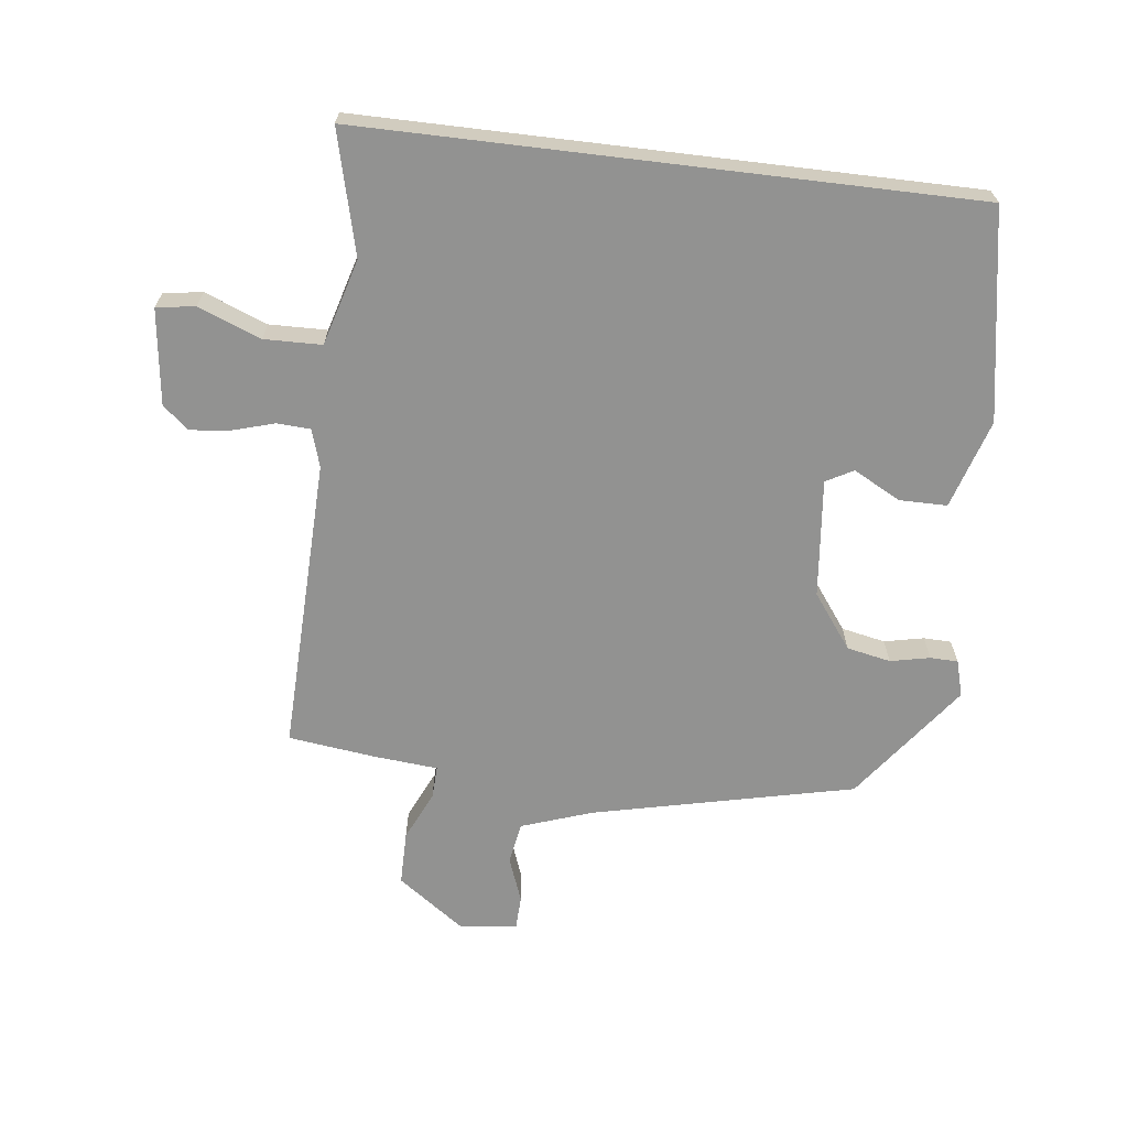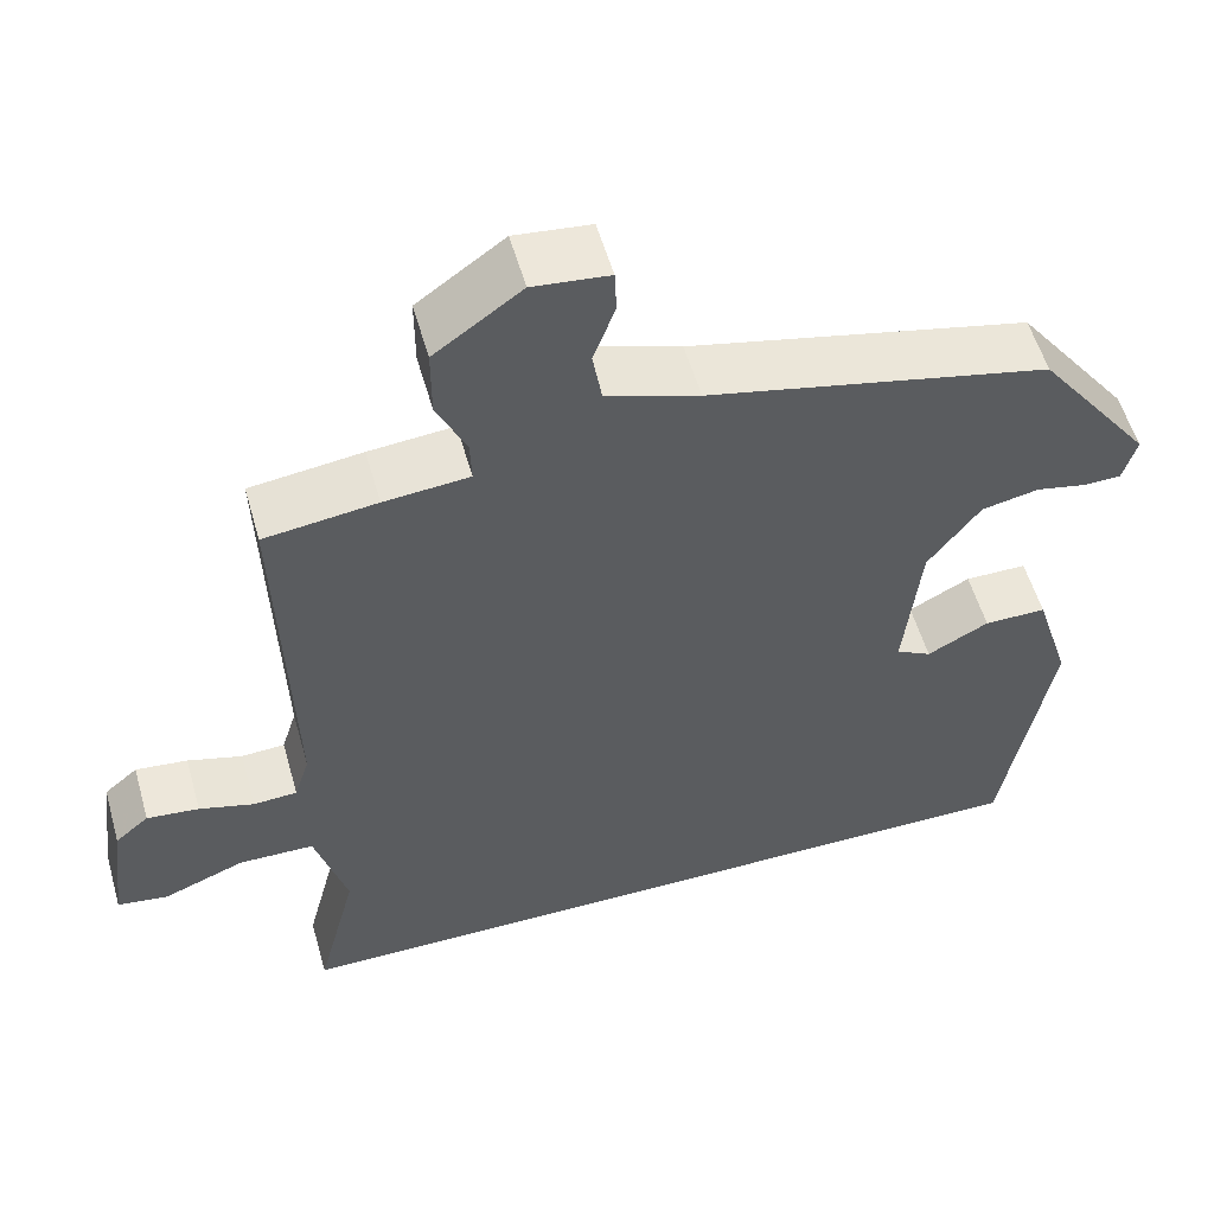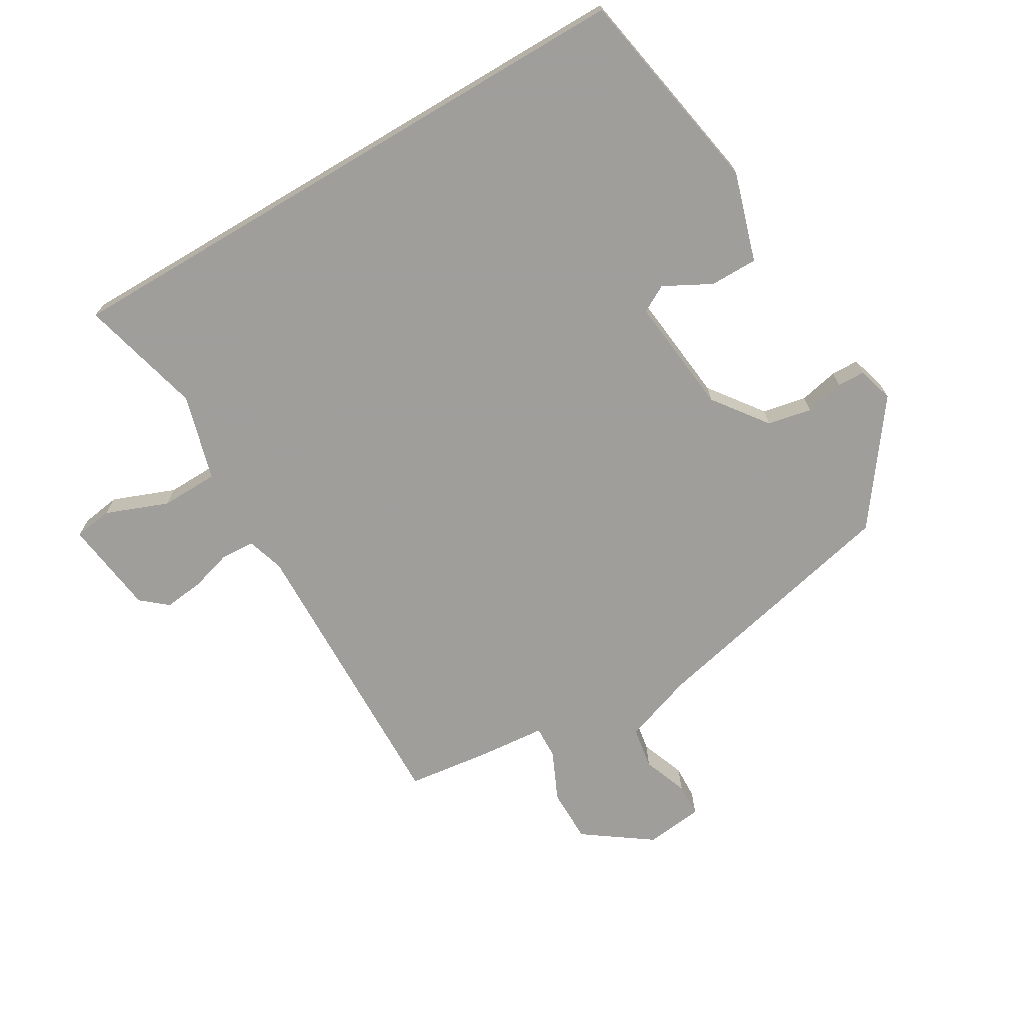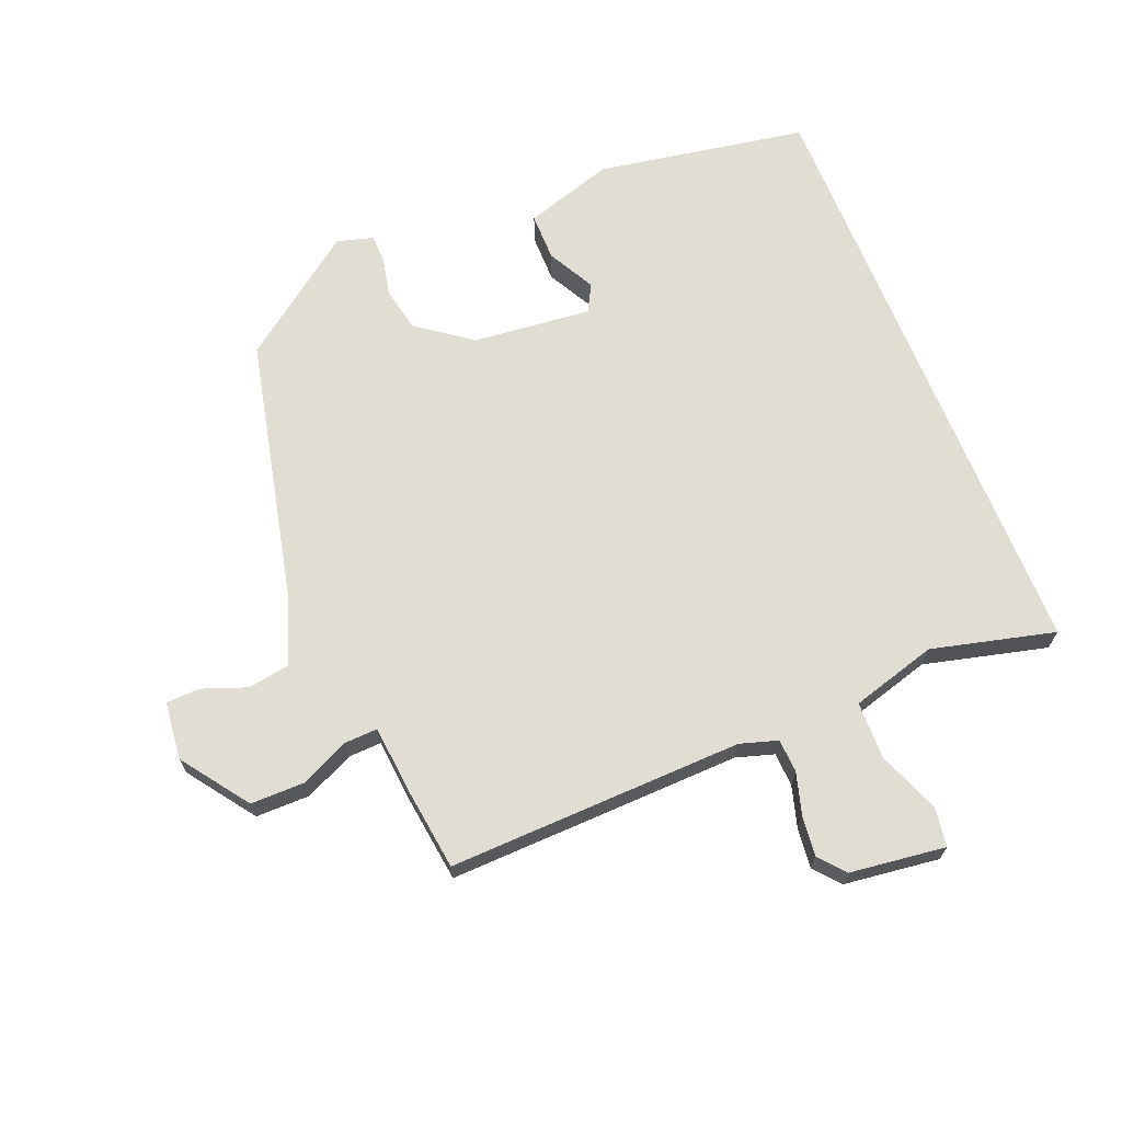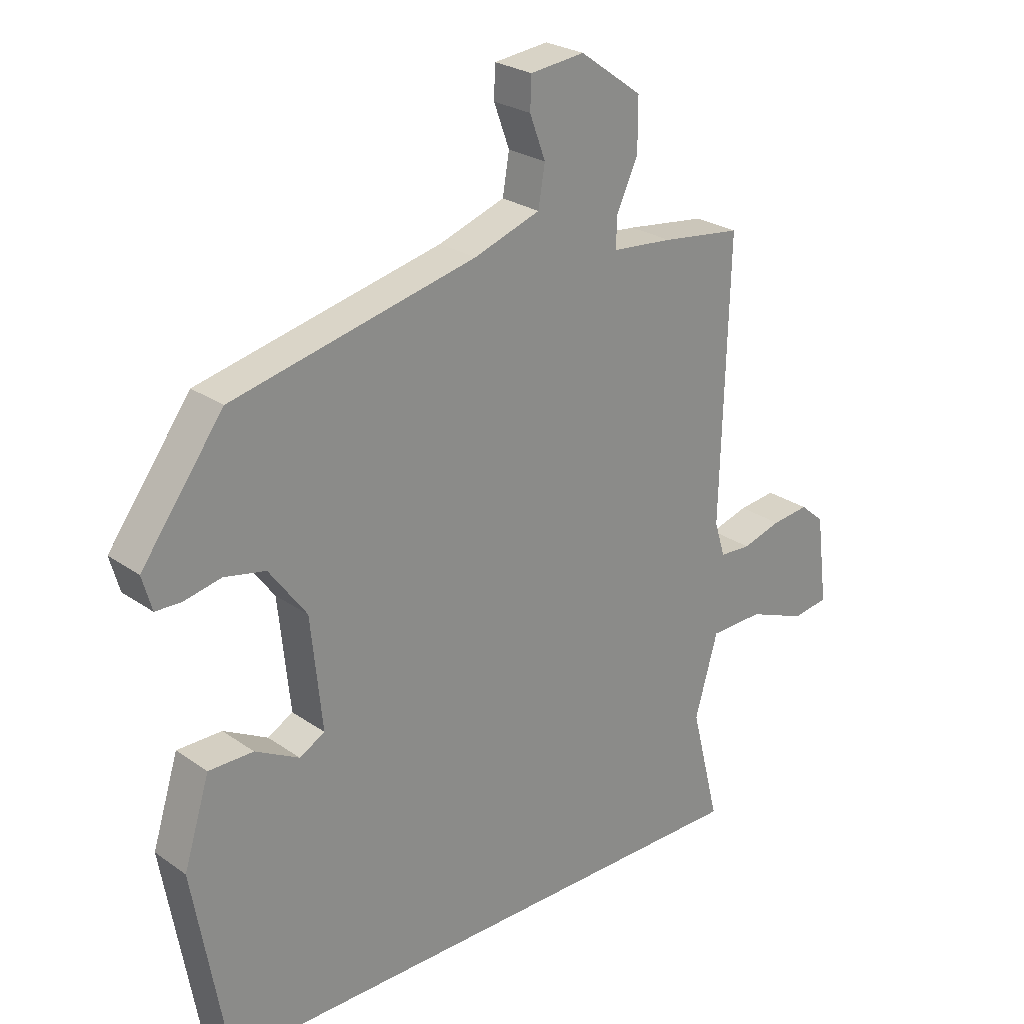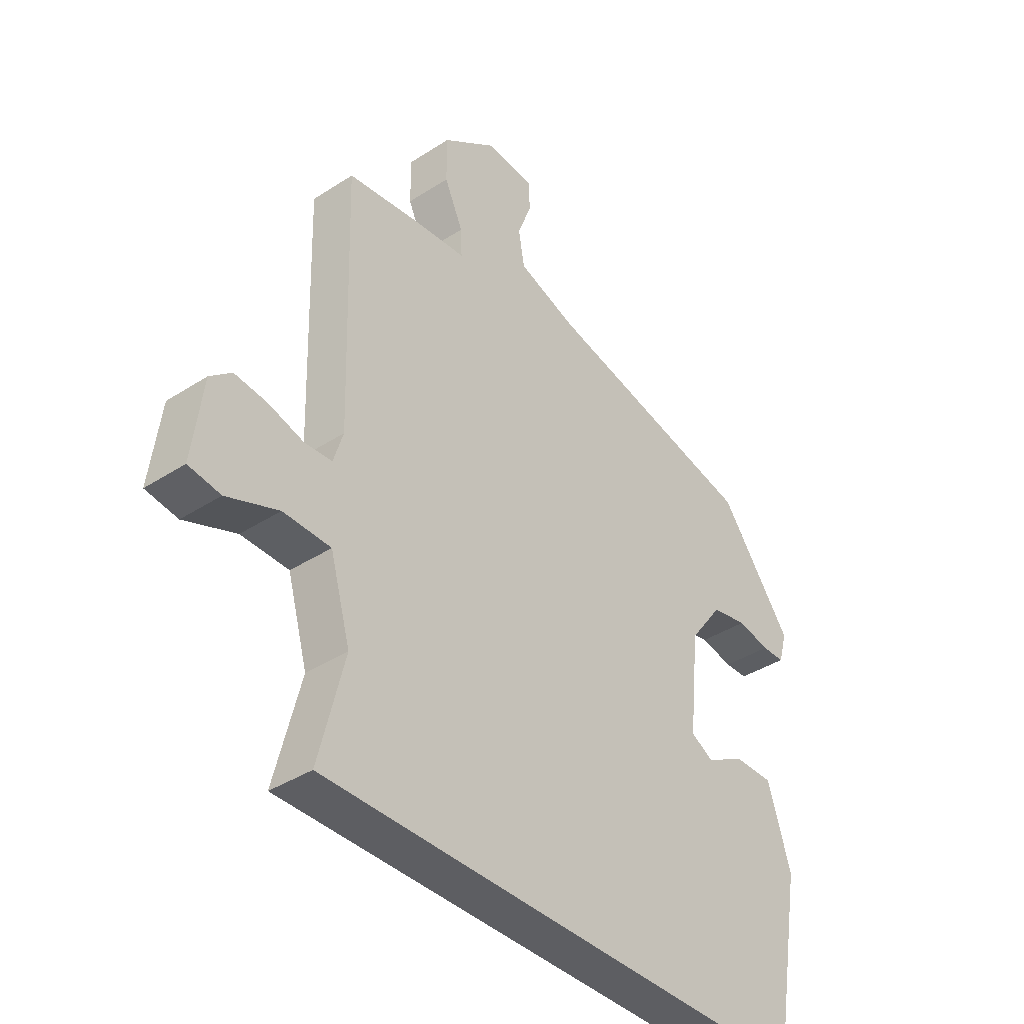
<metadata>
{"format":"obj","ext":"obj","renderer":"f3d","projection":"perspective","resolution":1024,"background":"white","views":[{"elev":-66.3,"azim":173.1,"up":"+Y"},{"elev":55.5,"azim":164.1,"up":"+Z"},{"elev":-70.8,"azim":-149.3,"up":"+Y"},{"elev":68.3,"azim":67.9,"up":"+Y"},{"elev":25.5,"azim":-41.9,"up":"+Z"},{"elev":-38.9,"azim":129.1,"up":"+Z"}]}
</metadata>
<code>
v 0.511 0.07 -0.5
v -0.429 0.07 -0.5
v -0.486 0.07 -0.175
v -0.443 0.07 -0.037
v -0.369 0.07 -0.037
v -0.296 0.07 -0.076
v -0.254 0.07 -0.053
v -0.273 0.07 0.13
v -0.335 0.07 0.214
v -0.403 0.07 0.228
v -0.464 0.07 0.215
v -0.507 0.07 0.216
v -0.523 0.07 0.272
v -0.387 0.07 0.456
v 0.017 0.07 0.548
v 0.127 0.07 0.586
v 0.138 0.07 0.651
v 0.112 0.07 0.721
v 0.114 0.07 0.773
v 0.204 0.07 0.783
v 0.307 0.07 0.709
v 0.307 0.07 0.625
v 0.272 0.07 0.549
v 0.27 0.07 0.498
v 0.371 0.07 0.489
v 0.504 0.07 0.472
v 0.491 0.07 0.014
v 0.509 0.07 -0.044
v 0.561 0.07 -0.047
v 0.626 0.07 -0.028
v 0.688 0.07 -0.021
v 0.728 0.07 -0.055
v 0.747 0.07 -0.203
v 0.687 0.07 -0.212
v 0.59 0.07 -0.174
v 0.501 0.07 -0.176
v 0.463 0.07 -0.309
v 0.511 0 -0.5
v -0.429 0 -0.5
v -0.486 0 -0.175
v -0.443 0 -0.037
v -0.369 0 -0.037
v -0.296 0 -0.076
v -0.254 0 -0.053
v -0.273 0 0.13
v -0.335 0 0.214
v -0.403 0 0.228
v -0.464 0 0.215
v -0.507 0 0.216
v -0.523 0 0.272
v -0.387 0 0.456
v 0.017 0 0.548
v 0.127 0 0.586
v 0.138 0 0.651
v 0.112 0 0.721
v 0.114 0 0.773
v 0.204 0 0.783
v 0.307 0 0.709
v 0.307 0 0.625
v 0.272 0 0.549
v 0.27 0 0.498
v 0.371 0 0.489
v 0.504 0 0.472
v 0.491 0 0.014
v 0.509 0 -0.044
v 0.561 0 -0.047
v 0.626 0 -0.028
v 0.688 0 -0.021
v 0.728 0 -0.055
v 0.747 0 -0.203
v 0.687 0 -0.212
v 0.59 0 -0.174
v 0.501 0 -0.176
v 0.463 0 -0.309
f 33 34 35
f 32 33 35
f 31 32 35
f 30 31 35
f 29 30 35
f 28 29 35 36
f 27 28 36 37
f 26 27 37
f 25 26 37
f 24 25 37
f 21 22 23
f 20 21 23
f 19 20 23
f 18 19 23
f 17 18 23
f 16 17 23 24
f 15 16 24 37
f 13 14 15
f 12 13 15
f 11 12 15
f 10 11 15
f 9 10 15
f 15 37 1
f 9 15 1
f 8 9 1
f 4 5 6
f 3 4 6
f 2 3 6
f 2 6 7
f 1 2 7
f 1 7 8
f 72 71 70
f 72 70 69
f 72 69 68
f 72 68 67
f 72 67 66
f 73 72 66 65
f 74 73 65 64
f 74 64 63
f 74 63 62
f 74 62 61
f 60 59 58
f 60 58 57
f 60 57 56
f 60 56 55
f 60 55 54
f 61 60 54 53
f 74 61 53 52
f 52 51 50
f 52 50 49
f 52 49 48
f 52 48 47
f 52 47 46
f 38 74 52
f 38 52 46
f 38 46 45
f 43 42 41
f 43 41 40
f 43 40 39
f 44 43 39
f 44 39 38
f 45 44 38
f 1 38 39 2
f 2 39 40 3
f 3 40 41 4
f 4 41 42 5
f 5 42 43 6
f 6 43 44 7
f 7 44 45 8
f 8 45 46 9
f 9 46 47 10
f 10 47 48 11
f 11 48 49 12
f 12 49 50 13
f 13 50 51 14
f 14 51 52 15
f 15 52 53 16
f 16 53 54 17
f 17 54 55 18
f 18 55 56 19
f 19 56 57 20
f 20 57 58 21
f 21 58 59 22
f 22 59 60 23
f 23 60 61 24
f 24 61 62 25
f 25 62 63 26
f 26 63 64 27
f 27 64 65 28
f 28 65 66 29
f 29 66 67 30
f 30 67 68 31
f 31 68 69 32
f 32 69 70 33
f 33 70 71 34
f 34 71 72 35
f 35 72 73 36
f 36 73 74 37
f 37 74 38 1

</code>
